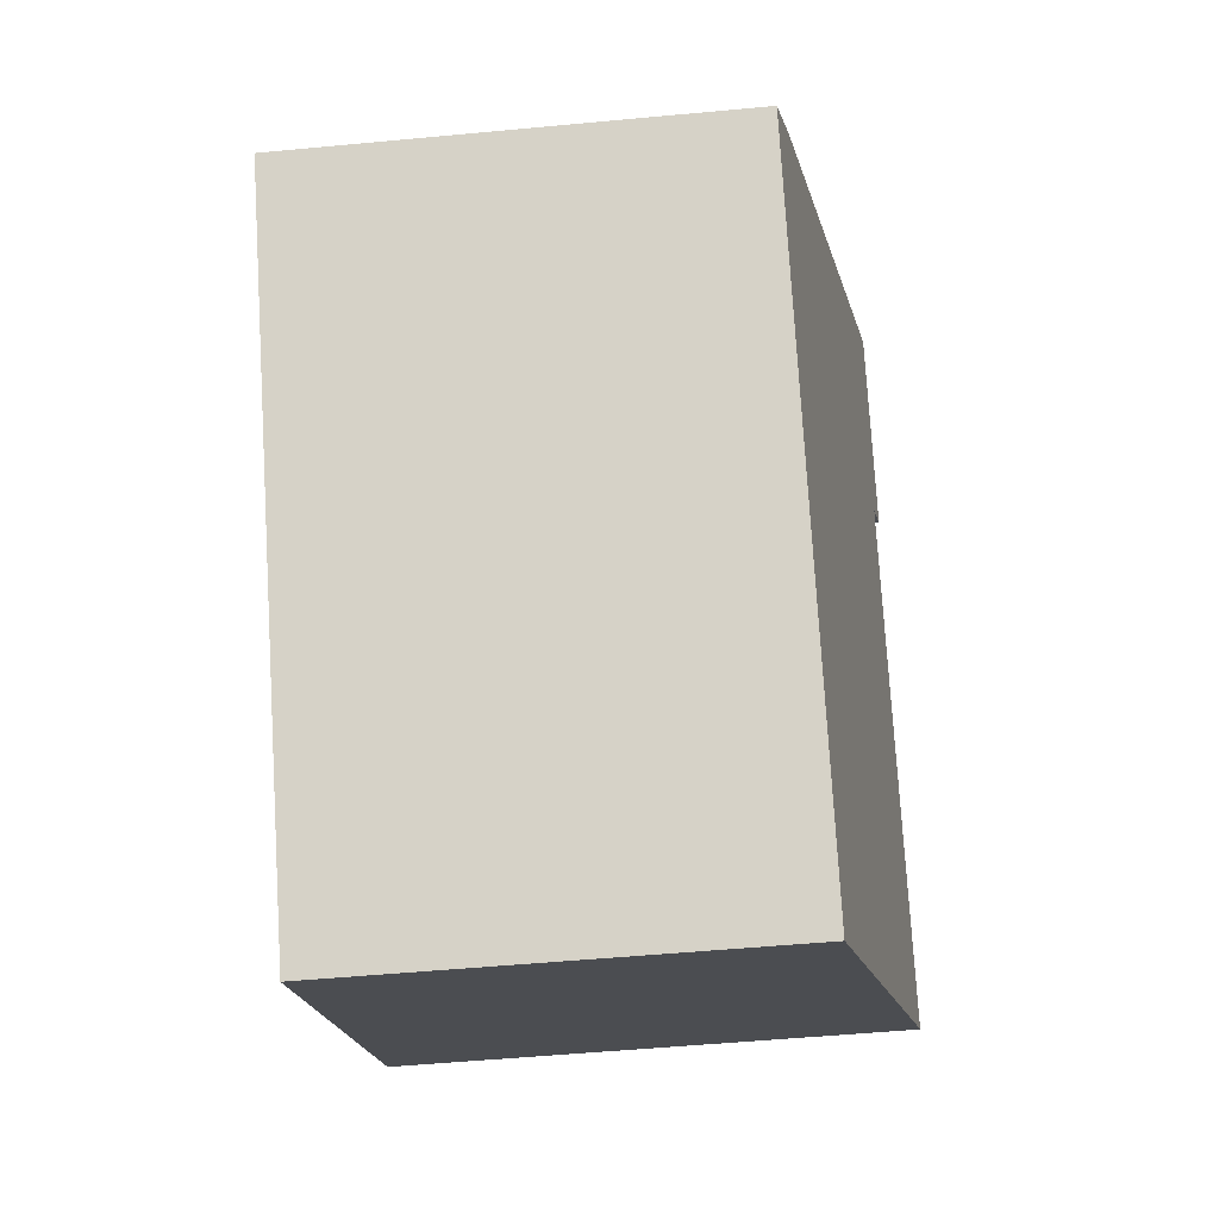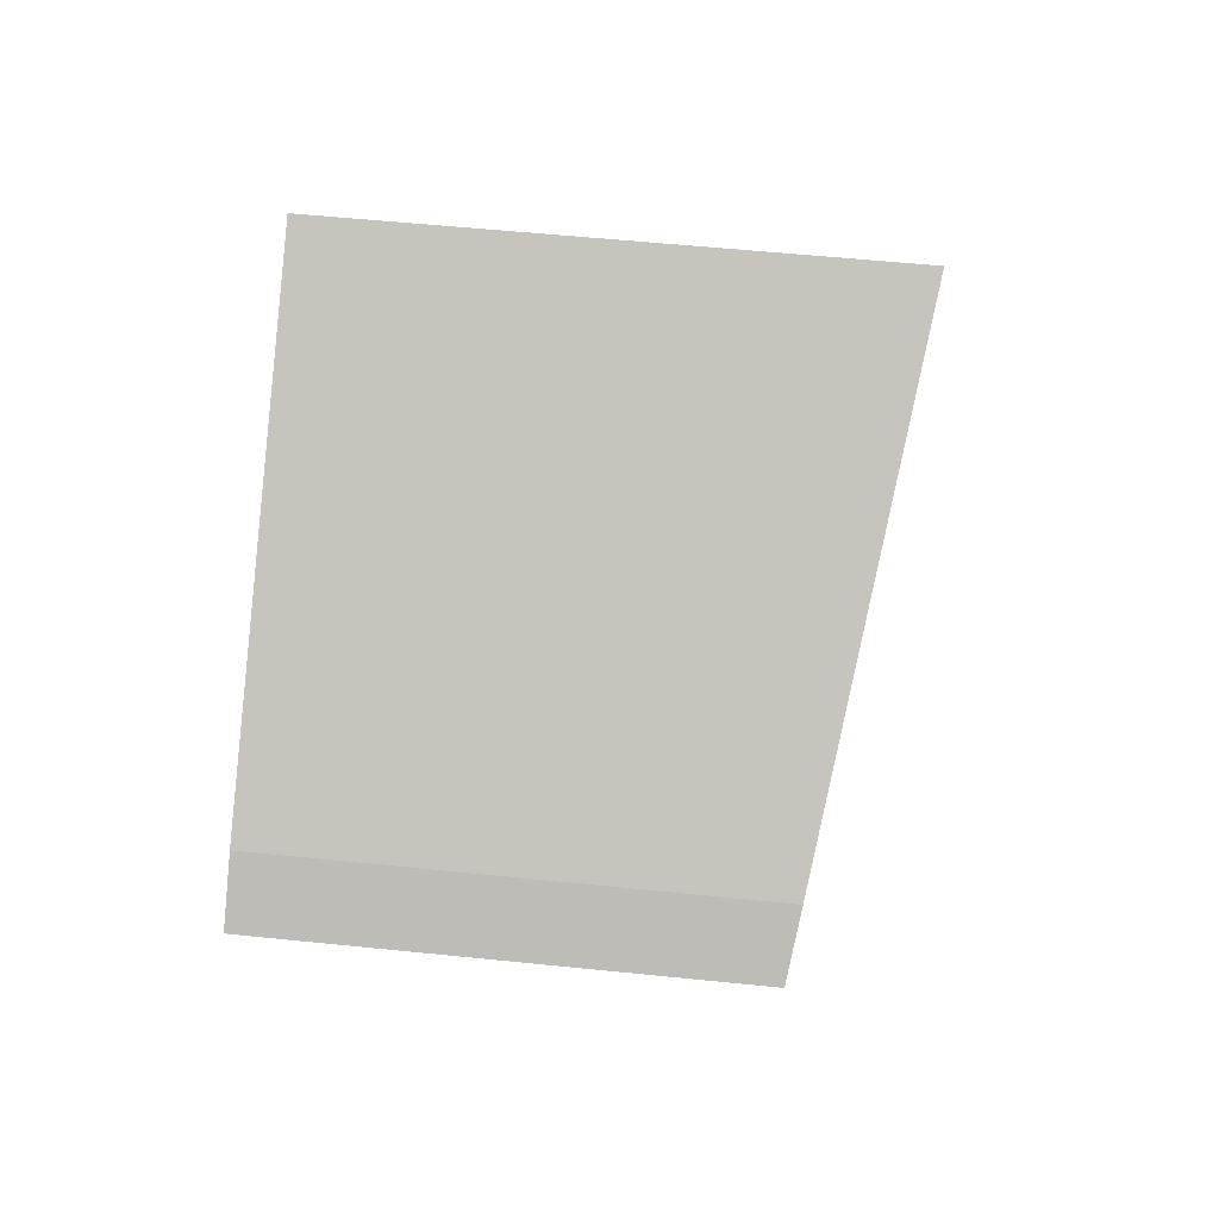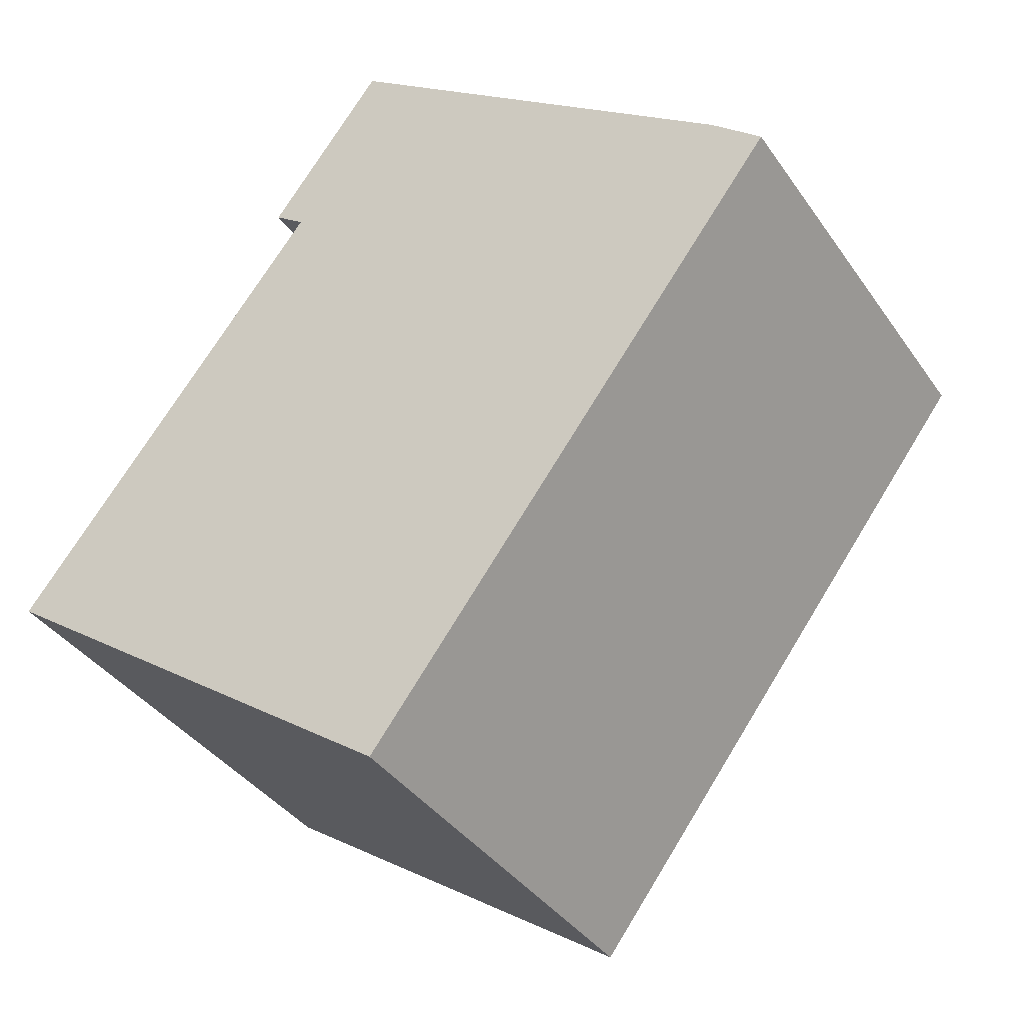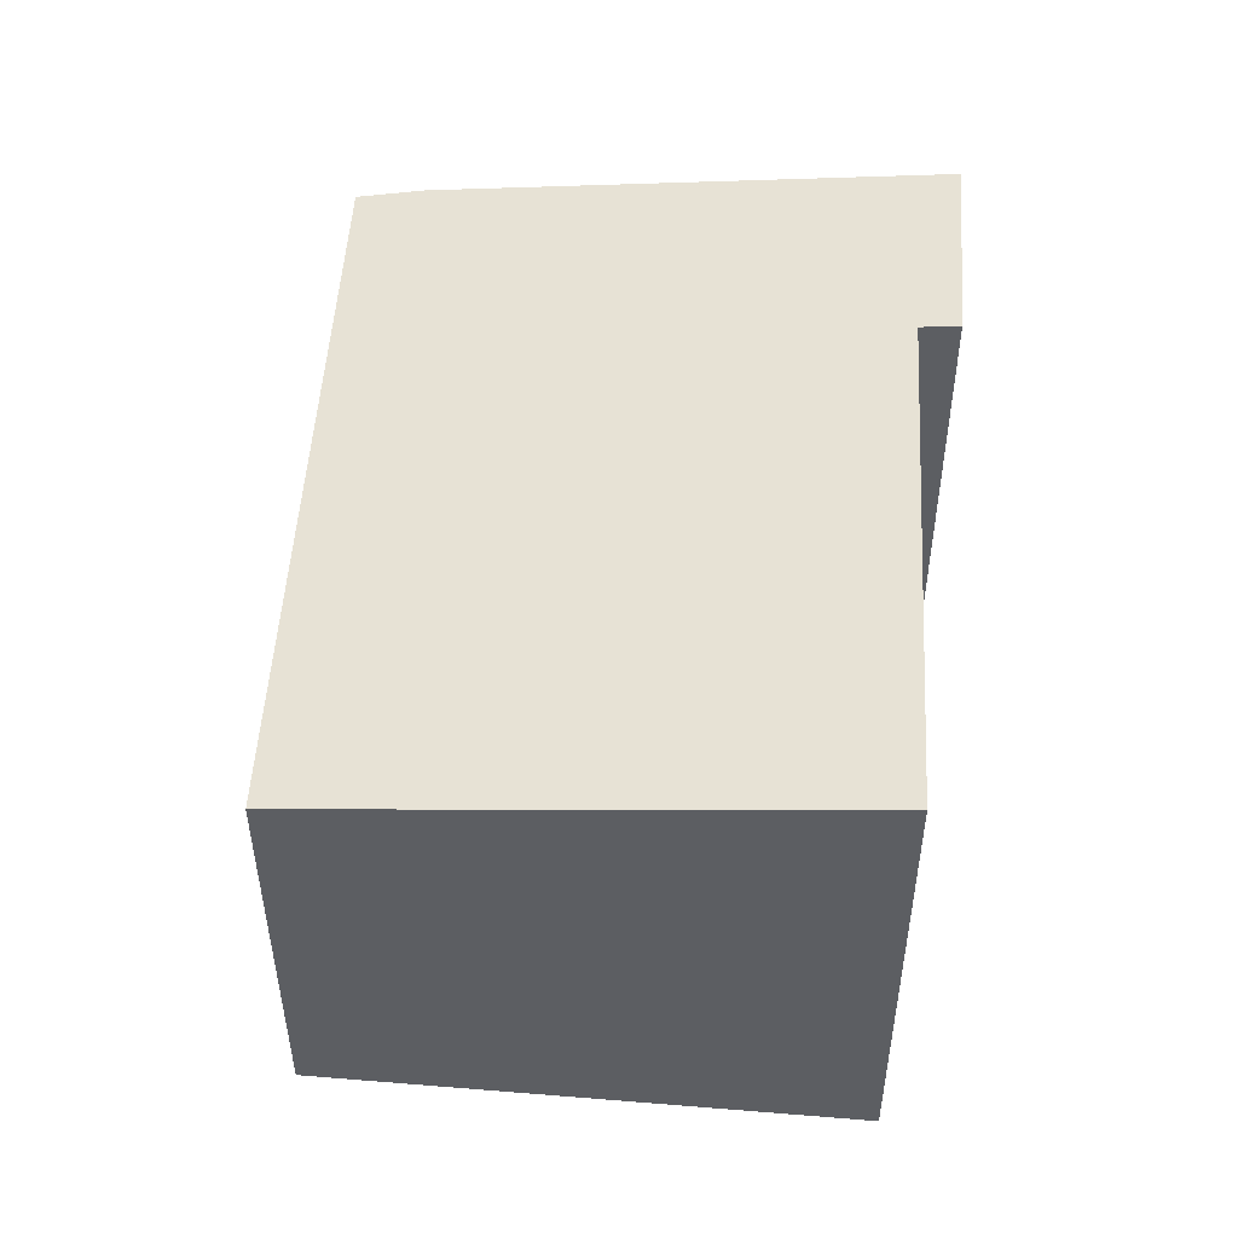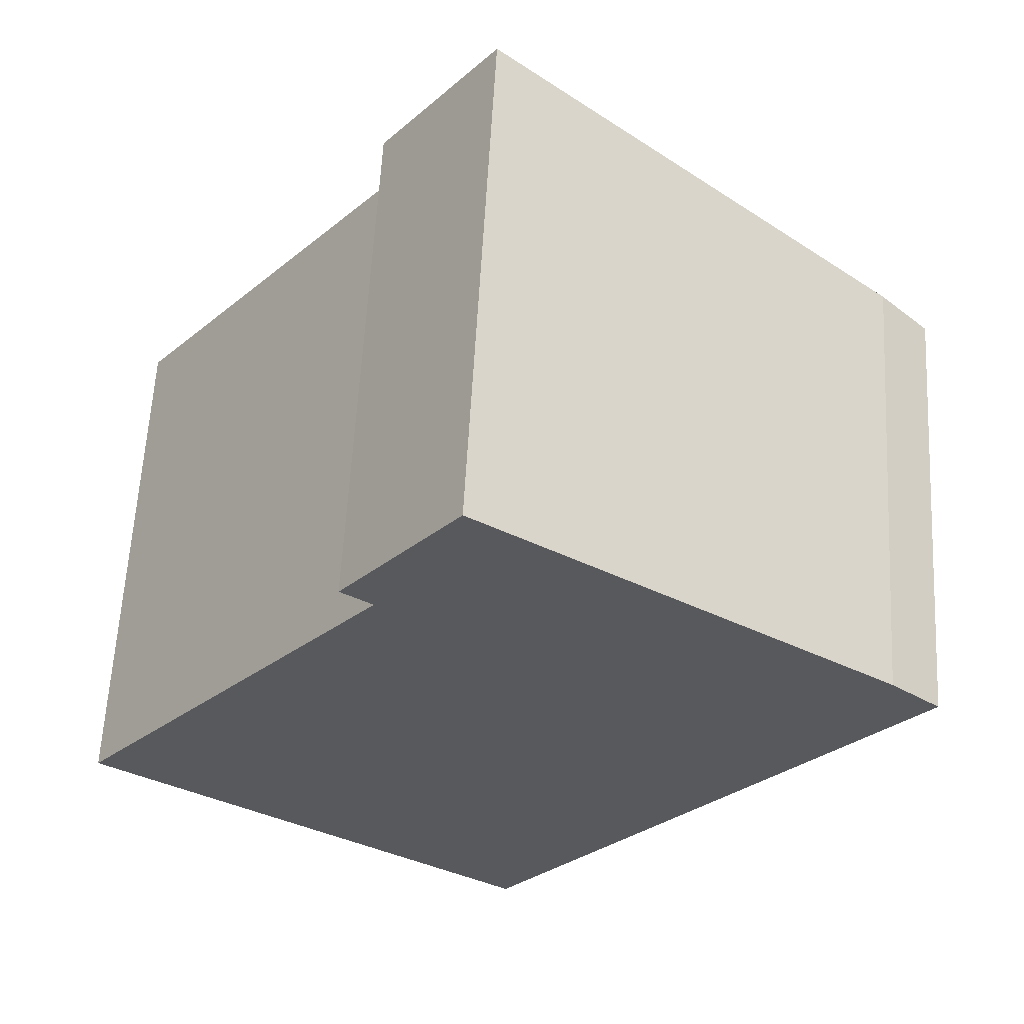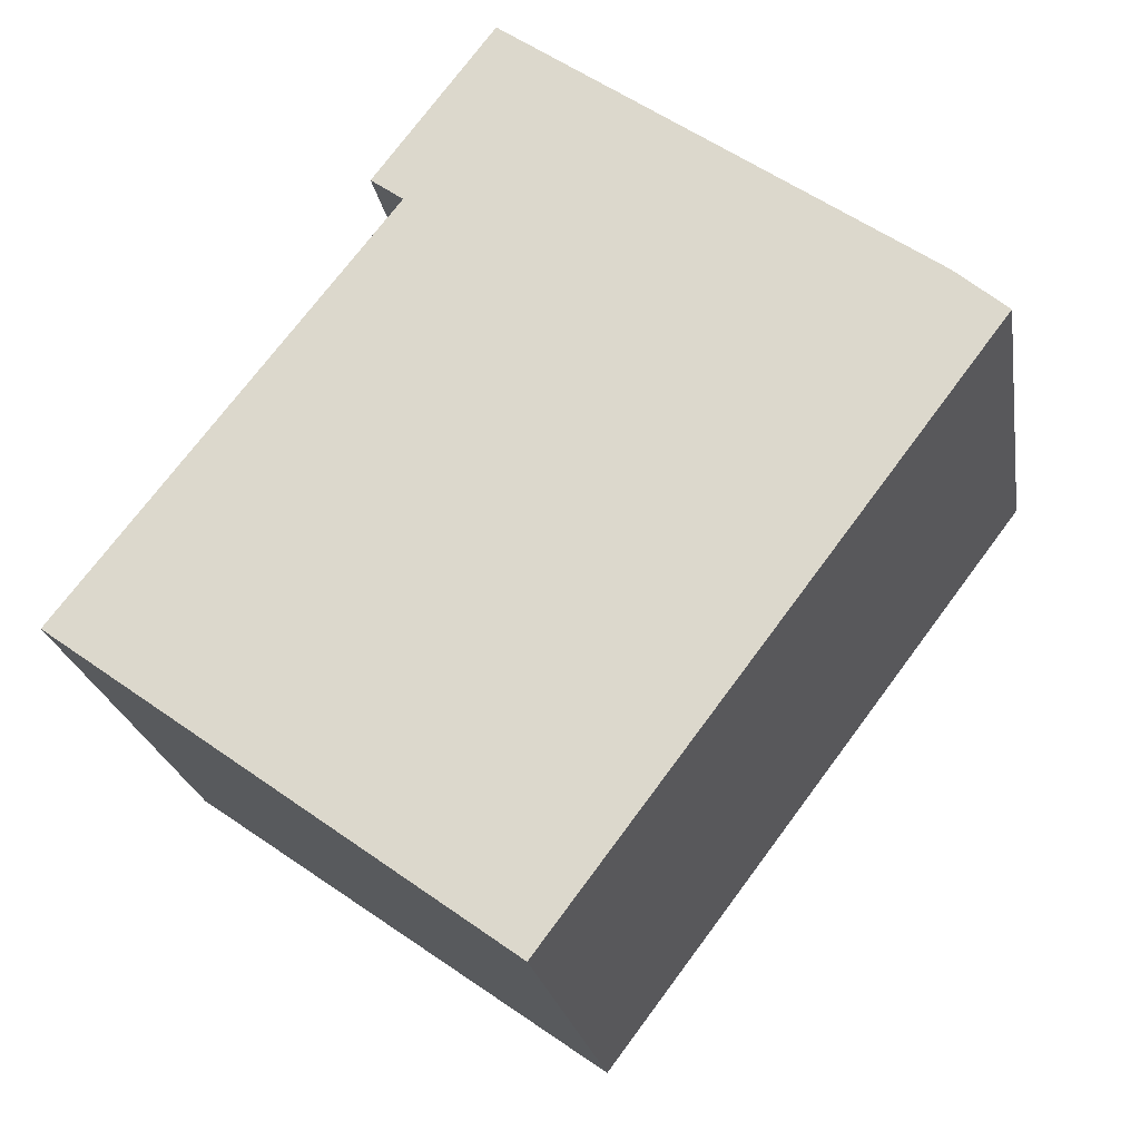
<metadata>
{"format":"obj","ext":"obj","renderer":"f3d","projection":"perspective","resolution":1024,"background":"white","views":[{"elev":-52.1,"azim":95.8,"up":"+Z"},{"elev":53.6,"azim":96.3,"up":"+Z"},{"elev":-37.8,"azim":30.7,"up":"+Z"},{"elev":52.3,"azim":-139.0,"up":"+Y"},{"elev":60.6,"azim":3.1,"up":"+Z"},{"elev":-22.3,"azim":9.2,"up":"+Z"}]}
</metadata>
<code>
v  2.977 3.823 4.304
v  2.345 3.784 2.993
v  2.113 3.821 3.162
v  6.003 3.341 2.13
v  3.236 3.269 -2.346
v  0 3.786 2.318e-16
v  6.375 3.277 1.807
v  2.977 -2.635e-16 4.304
v  2.113 -1.936e-16 3.162
v  0 0 0
v  2.345 -1.833e-16 2.993
v  6.003 -1.304e-16 2.13
v  6.375 -1.106e-16 1.807
v  3.236 1.437e-16 -2.346
g defaultobject
f 1 2 3
f 2 1 4
f 2 5 6
f 5 2 4
f 5 4 7
f 3 8 1
f 8 3 9
f 10 2 6
f 2 10 11
f 8 4 1
f 4 8 12
f 12 7 4
f 7 12 13
f 13 5 7
f 5 13 14
f 5 10 6
f 10 5 14
f 2 9 3
f 9 2 11
f 9 12 8
f 12 9 13
f 13 9 11
f 13 11 14
f 14 11 10

</code>
